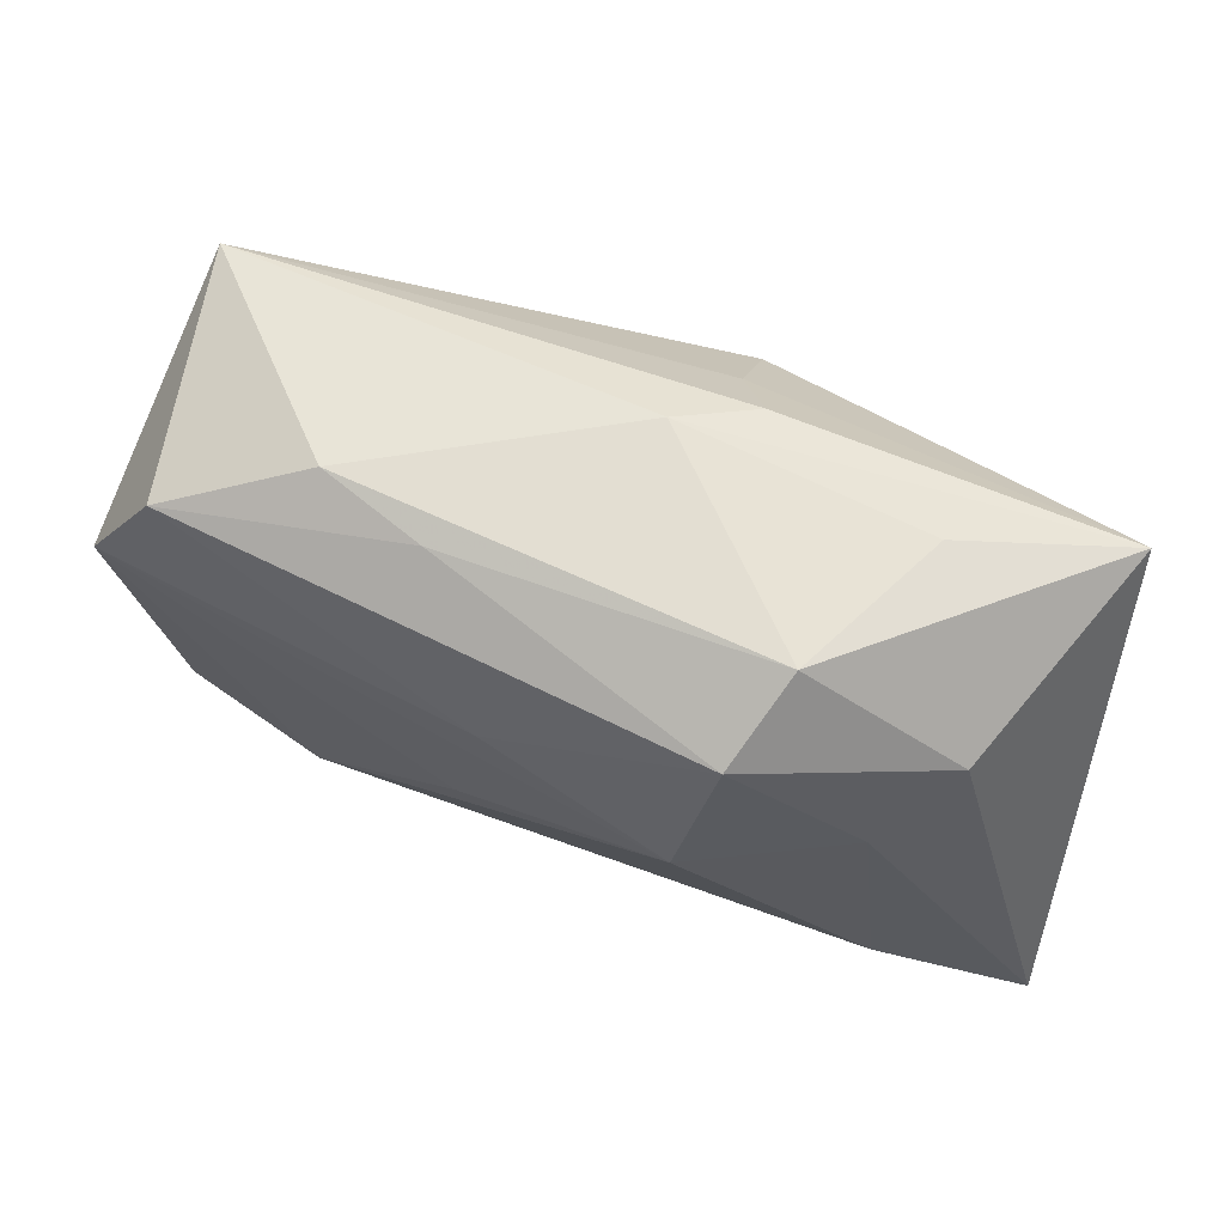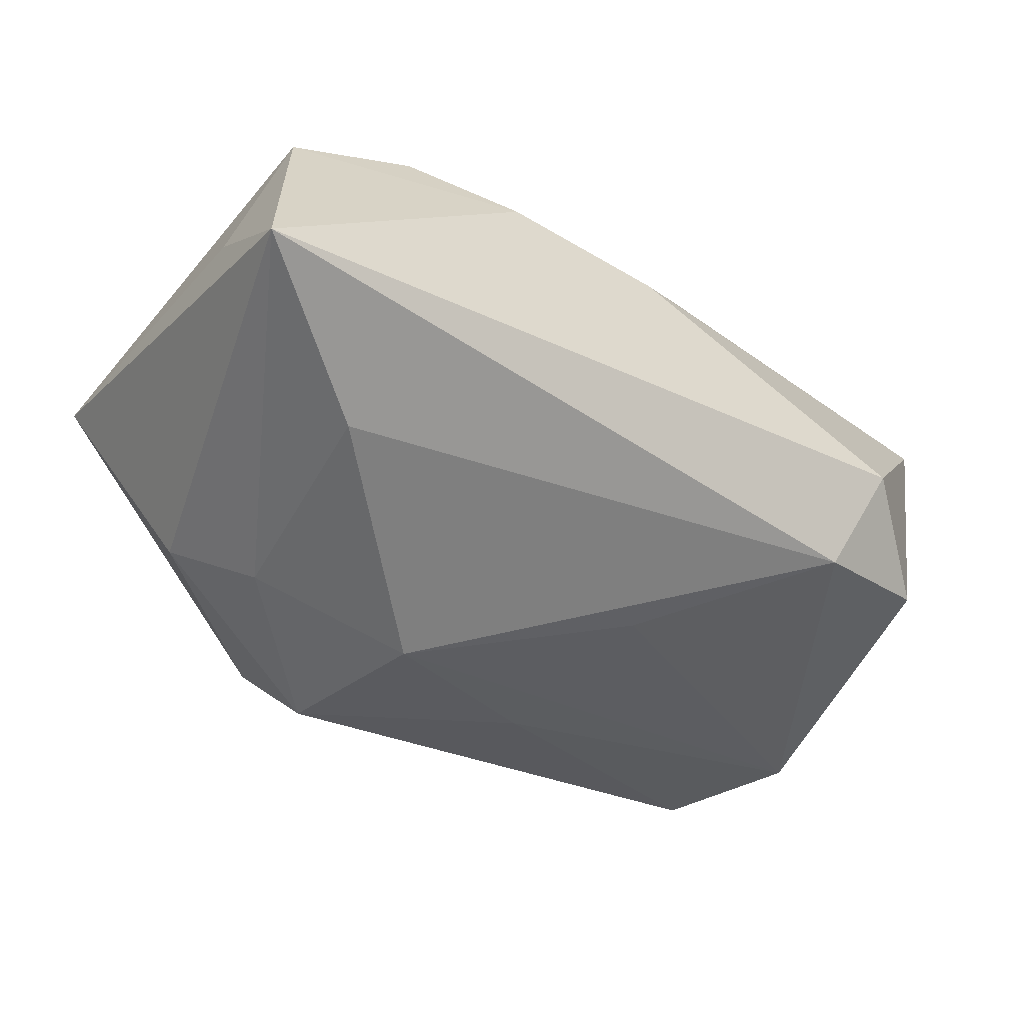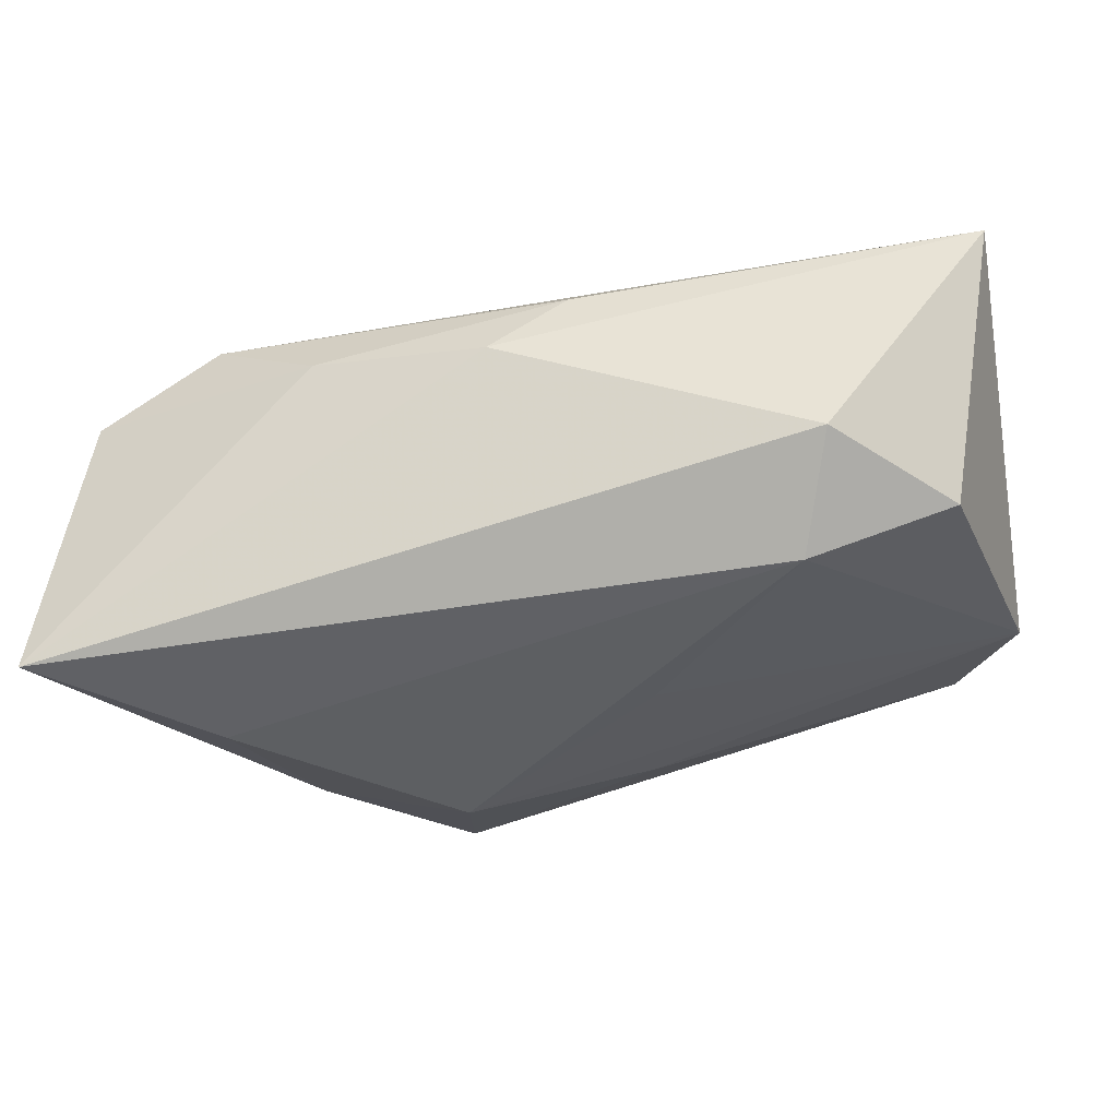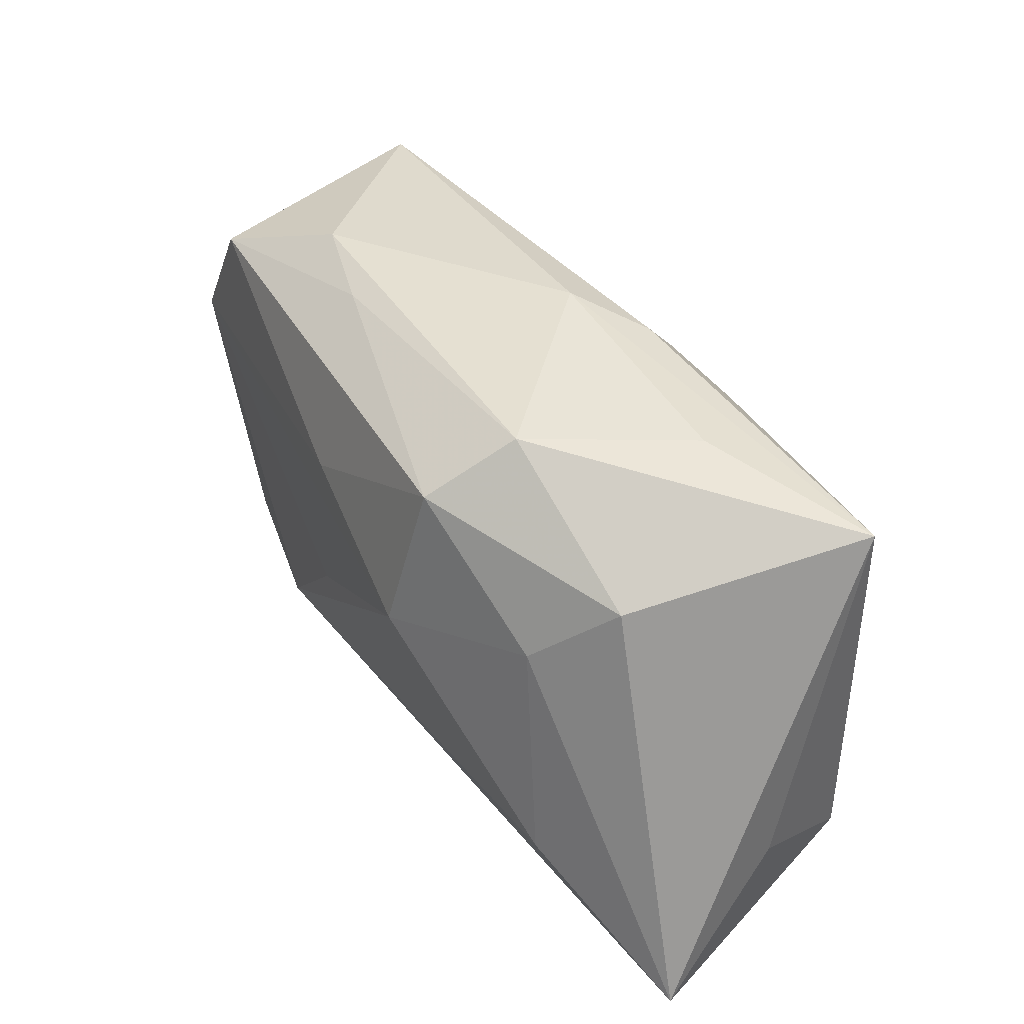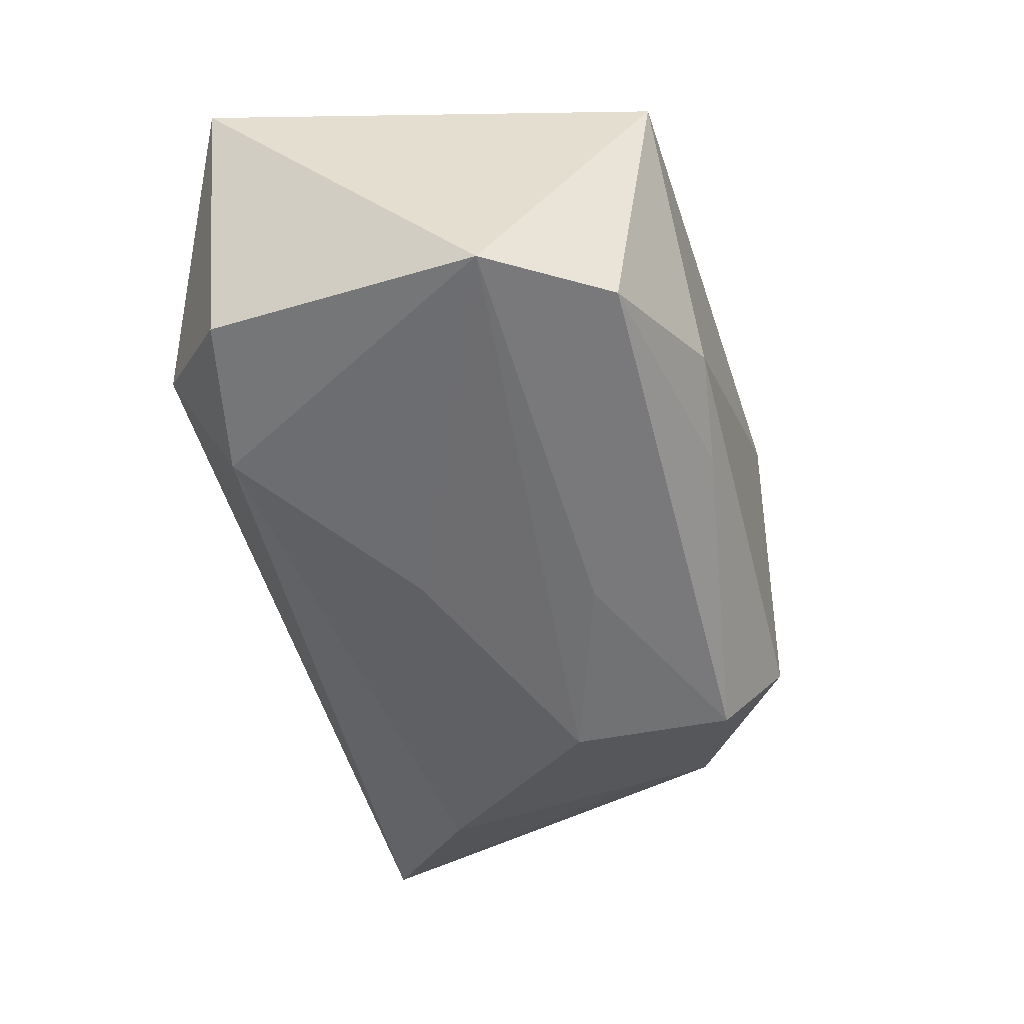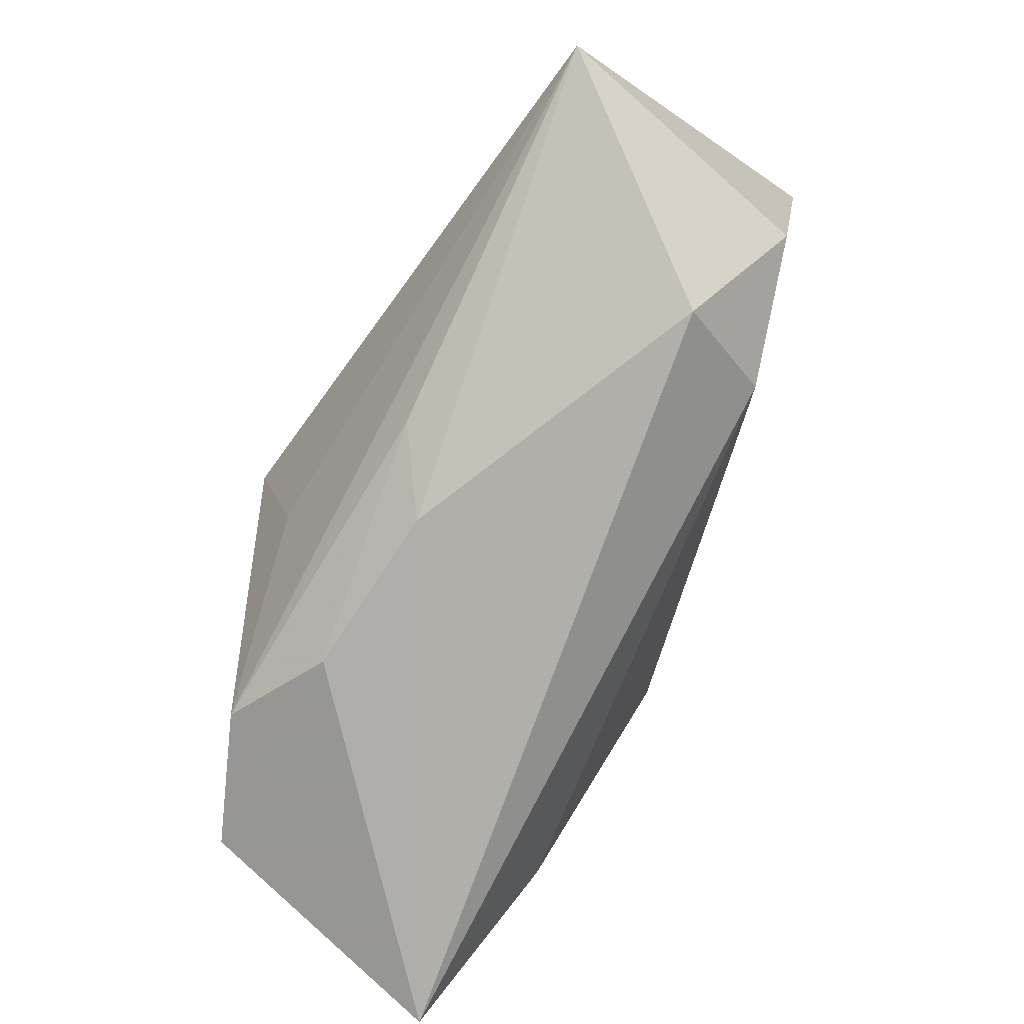
<metadata>
{"format":"obj","ext":"obj","renderer":"f3d","projection":"perspective","resolution":1024,"background":"white","views":[{"elev":62.3,"azim":-168.1,"up":"+Y"},{"elev":-50.0,"azim":-34.3,"up":"+Z"},{"elev":-22.1,"azim":12.8,"up":"+Z"},{"elev":35.8,"azim":-130.6,"up":"+Y"},{"elev":-39.9,"azim":106.5,"up":"+Z"},{"elev":-78.0,"azim":57.3,"up":"+Y"}]}
</metadata>
<code>
v 0.009454 -0.00473 -0.0157
v -0.02446 -0.01876 0.01224
v 0.02338 -0.01729 -0.01001
v -0.009584 0.02219 0.006727
v -0.002998 0.02418 0.003331
v -0.01544 0.02256 -0.01362
v 0.03271 0.02251 0.01245
v 0.02609 -0.02262 -0.00137
v -0.01166 0.01779 -0.02013
v -0.03534 -0.01745 0.006862
v 0.02017 0.02355 -0.005335
v -0.008637 0.004584 -0.02195
v -0.02458 -0.01208 -0.01922
v 0.03259 0.01912 -0.008562
v -0.03851 0.01745 0.00382
v 0.03872 0.009287 -0.007656
v 0.03872 -0.01553 0.01775
v -0.03783 -0.01207 -0.004374
v -0.007098 0.01724 0.01211
v -0.02242 0.007048 -0.01844
v -0.00773 0.008731 0.0198
v -0.02367 0.02088 -0.0005783
v -0.0005157 -0.02262 0.008183
v -0.01006 0.002559 0.02053
v 0.03521 -0.01477 -0.005529
v -0.02843 0.0125 -0.01386
v 0.01359 0.007555 0.01776
v -0.03813 -0.02262 -0.01571
v 0.005562 -0.01992 0.01314
v -0.00935 -0.008854 0.01697
v 0.00672 0.01015 -0.01742
v 0.01183 0.02223 -0.00936
v -0.01508 -0.02228 0.00833
f 28 15 26
f 21 15 24
f 24 17 21
f 28 33 10
f 10 33 2
f 24 15 10
f 10 2 24
f 7 17 16
f 24 2 30
f 30 17 24
f 2 17 30
f 19 21 7
f 15 21 19
f 27 17 7
f 7 21 27
f 27 21 17
f 23 28 8
f 23 33 28
f 8 17 23
f 18 15 28
f 28 10 18
f 18 10 15
f 28 26 20
f 20 13 28
f 12 13 20
f 4 19 7
f 15 19 4
f 6 26 15
f 25 17 8
f 25 16 17
f 29 23 17
f 33 23 29
f 29 17 2
f 2 33 29
f 15 4 5
f 5 4 7
f 12 20 9
f 9 20 26
f 26 6 9
f 3 25 8
f 8 28 3
f 28 13 3
f 3 13 12
f 16 25 3
f 22 6 15
f 15 5 22
f 22 5 6
f 31 16 12
f 12 9 31
f 12 16 1
f 1 3 12
f 16 3 1
f 16 31 14
f 14 31 9
f 7 16 14
f 6 5 11
f 7 14 11
f 11 5 7
f 32 9 6
f 6 11 32
f 32 14 9
f 32 11 14

</code>
